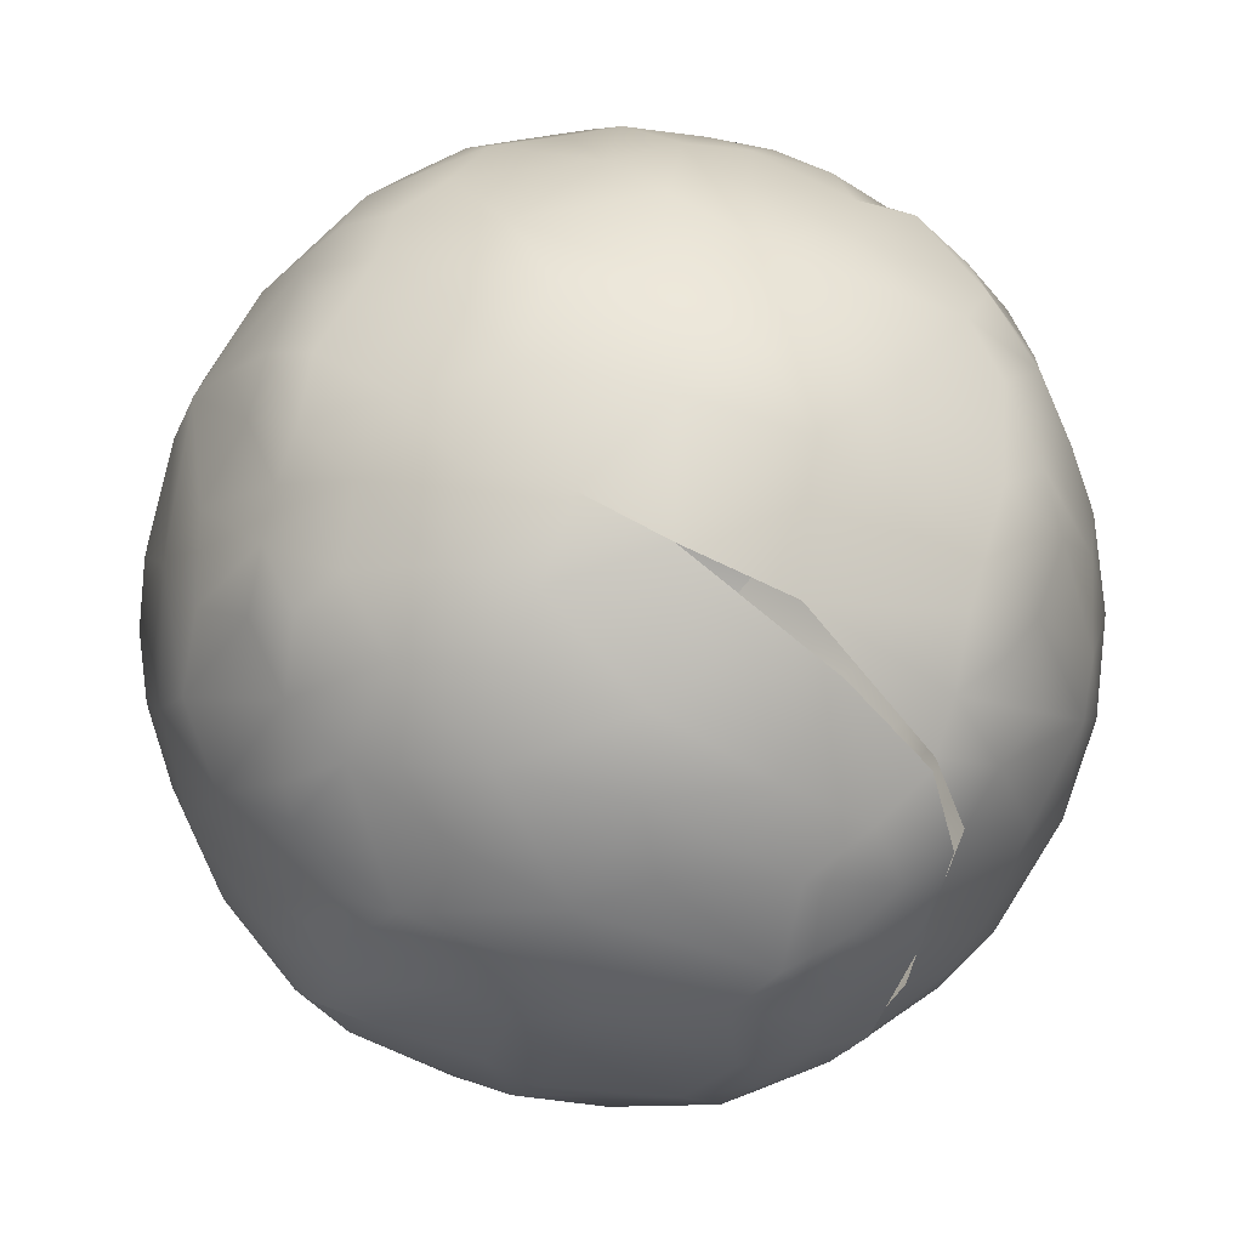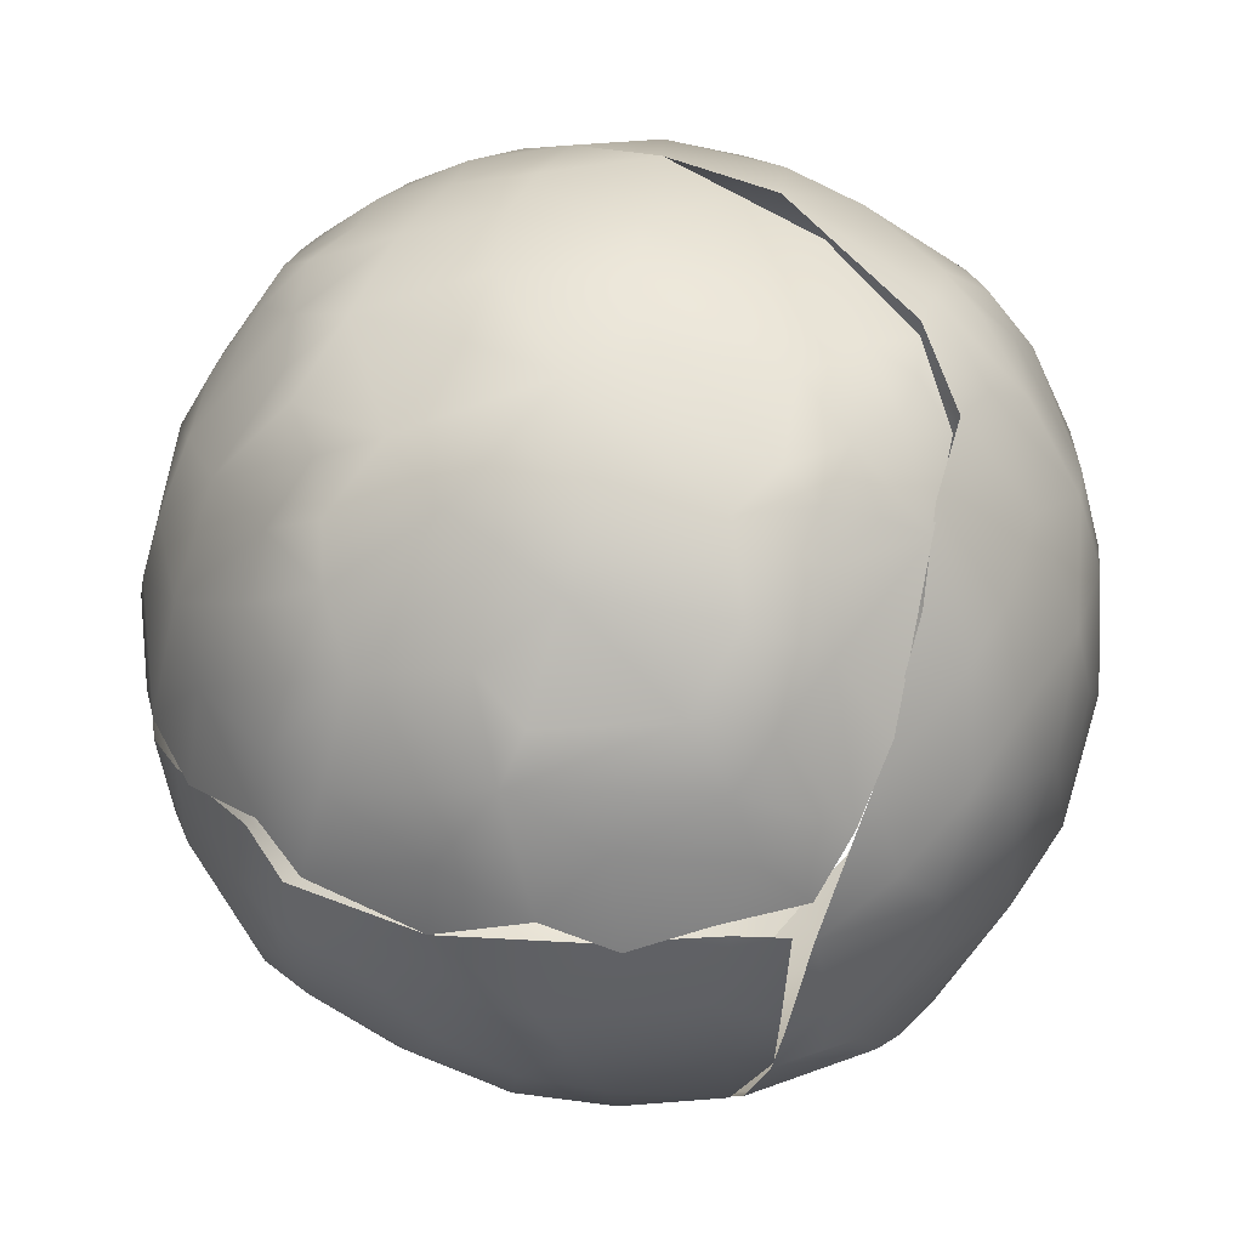
<metadata>
{"format":"obj","ext":"obj","renderer":"f3d","projection":"perspective","resolution":1024,"background":"white","views":[{"elev":-17.2,"azim":93.4,"up":"+Y"},{"elev":-75.4,"azim":94.3,"up":"+Y"}]}
</metadata>
<code>
v -0.02869 -0.02463 0.01637
v -0.05895 0.01889 0.02055
v -0.05837 0.01101 0.01755
v -0.0384 -0.03188 0.03333
v -0.03933 -0.03066 0.03134
v -0.03905 -0.02312 0.01951
v -0.05645 -0.002953 0.01895
v -0.02992 -0.01999 0.01202
v -0.03516 -0.03208 0.03131
v -0.05891 0.0009541 0.02009
v -0.03458 -0.02824 0.02343
v -0.05877 0.004696 0.01822
v -0.04689 0.002741 0.008777
v -0.05442 0.008472 0.0137
v -0.02534 -0.03132 0.02543
v -0.02894 -0.03182 0.02722
v -0.01645 -0.02543 0.01587
v -0.04567 -0.007889 0.01175
v -0.04024 -0.00128 0.005588
v -0.03062 -0.03483 0.03578
v -0.0252 -0.006829 0.003201
v -0.03027 -0.0132 0.007407
v -0.02804 0.001922 0.001155
v -0.02119 -0.03065 0.02337
v -0.05493 0.01505 0.01319
v -0.03594 -0.03406 0.04013
v -0.03729 0.009065 0.002847
v -0.0439 0.01384 0.00611
v -0.04495 -0.02988 0.04083
v -0.03729 -0.03325 0.03868
v -0.02807 -0.03613 0.04878
v -0.03698 -0.03346 0.05083
v -0.04551 -0.0283 0.05654
v -0.03814 -0.03336 0.04831
v -0.06156 0.007969 0.02349
v -0.01807 -0.01047 0.004437
v -0.05085 -0.02457 0.05432
v -0.03451 -0.03391 0.05553
v -0.05572 -0.01922 0.03571
v -0.05466 -0.02068 0.03551
v -0.04784 -0.02715 0.03472
v -0.05273 -0.0237 0.0397
v -0.005935 -0.01432 0.008411
v -0.04962 -0.02576 0.03436
v -0.05515 0.0188 0.01494
v -0.01497 -0.00129 0.001017
v -0.05799 -0.01093 0.02533
v -0.05871 -0.005863 0.0227
v -0.0605 -0.004091 0.02525
v -0.06306 -0.008198 0.03841
v -0.0651 -0.002257 0.03755
v -0.007079 -0.003614 0.002928
v -0.06114 -0.0004307 0.02318
v -0.05681 -0.01473 0.02868
v -0.02274 -0.02049 0.01117
v -0.03761 -0.01625 0.01194
v -0.05388 -0.02043 0.03098
v -0.05434 -0.01693 0.02703
v -0.05759 -0.01749 0.05155
v -0.04762 -0.01816 0.02128
v -0.06406 -0.005962 0.03976
v -0.06643 0.001368 0.04738
v -0.06511 0.0127 0.03227
v -0.04794 -0.02474 0.02996
v -0.06166 0.02317 0.02708
v -0.06462 0.02497 0.03875
v -0.01253 -0.02132 0.01227
v 0.004249 -0.02604 0.02518
v 0.01 -0.02249 0.0293
v 0.01183 -0.0251 0.04952
v -2.381e-05 -0.03193 0.03611
v 0.00515 -0.02182 0.0206
v 0.01125 -0.01789 0.023
v -0.005146 -0.03157 0.02867
v -0.0002472 -0.02992 0.02835
v -0.01287 -0.03319 0.02815
v -0.008571 -0.03546 0.03569
v 0.01352 -0.02308 0.04184
v 0.003407 -0.02911 0.03143
v 0.01839 -0.01735 0.04303
v 0.002045 -0.03215 0.04705
v 0.003988 -0.0165 0.01491
v -0.002055 -0.02344 0.01808
v -0.005311 -0.03441 0.05089
v -0.01647 -0.03706 0.04118
v 0.01696 -0.01534 0.0312
v 0.005042 -0.01111 0.01159
v 0.002841 -0.005584 0.007462
v 0.002824 -0.01832 0.01585
v 0.02278 -0.0103 0.042
v 0.008029 -0.01737 0.01859
v 0.01084 -0.01286 0.01786
v 0.02348 -0.004233 0.03319
v 0.01921 -0.006751 0.02553
v -0.02169 -0.03589 0.05766
v 0.01207 -0.01201 0.01763
v 0.01318 -0.006643 0.01581
v 0.01982 -0.01447 0.05552
v -0.01069 -0.02769 0.02007
v -0.0233 -0.03673 0.03772
v 0.02412 -0.006927 0.054
v -0.01649 -0.03588 0.05488
v 0.007312 -0.02815 0.05465
v -0.004841 -0.02504 0.01865
v -0.002299 -0.02738 0.02316
v 0.007556 -0.02421 0.0653
v -0.01118 -0.0343 0.05913
v -0.001021 -0.03238 0.05605
v 0.01472 -0.02062 0.05819
v -0.01183 -0.03065 0.06995
v 0.001933 -0.02994 0.06057
v -0.01837 -0.03567 0.03361
v 0.01658 -0.01276 0.06874
v 0.02649 -0.0005596 0.05113
v 0.0223 -0.00542 0.06426
v 0.02572 0.002044 0.05954
v -0.05332 0.02324 0.01478
v -0.002148 0.02182 0.003379
v -0.01537 0.01965 0.0003585
v -0.03232 0.04336 0.01416
v -0.003834 0.01134 0.001756
v -0.02438 0.04899 0.01805
v -0.02294 0.04135 0.01036
v -0.03327 0.04332 0.01439
v -0.03755 0.01989 0.003763
v -0.0556 0.02794 0.01965
v 0.002227 0.01612 0.00449
v -0.05135 0.02898 0.01503
v -0.01604 0.04021 0.009461
v -0.02626 0.02243 0.001509
v -0.00622 0.04446 0.01421
v -0.0003609 0.02878 0.006175
v -0.05929 0.03302 0.03106
v -0.03499 0.02833 0.00542
v -0.005915 0.03746 0.00867
v -0.01604 0.04021 0.009461
v -0.01497 0.009226 -0.0002935
v -0.0168 0.02856 0.002777
v -0.00495 0.03211 0.006293
v -0.05428 0.03571 0.02478
v -0.005788 0.002166 0.001955
v -0.0592 0.03269 0.0307
v -0.05092 0.03468 0.0184
v -0.02244 0.03376 0.005374
v -0.0007546 0.04015 0.01259
v 0.002003 0.03592 0.01096
v -0.02605 0.01547 9.825e-05
v -0.04514 0.03779 0.01572
v -0.04597 0.04021 0.01898
v -0.0008663 0.04536 0.01743
v -0.005475 0.04838 0.02
v -0.05199 0.03796 0.02336
v -0.0449 0.04219 0.0193
v -0.04861 0.04258 0.02375
v -0.041 0.04706 0.0224
v -0.04988 0.02358 0.01133
v 0.005188 0.04443 0.02342
v -0.05343 0.04036 0.02966
v -0.04449 0.04765 0.02593
v -0.02443 0.05408 0.02664
v -0.04919 0.04562 0.03234
v -0.009812 0.05194 0.02397
v -0.03236 0.03607 0.008685
v -0.03766 0.053 0.031
v -0.0428 0.03271 0.01096
v -0.0192 0.05633 0.0331
v -0.04359 0.05068 0.03123
v 0.001348 0.04898 0.02536
v -0.006568 0.05496 0.03258
v -0.001937 0.05317 0.031
v 0.01227 0.01311 0.01077
v 0.02009 0.00849 0.02083
v 0.012 0.0376 0.02305
v 0.02685 0.01691 0.03938
v 0.02676 0.003306 0.03967
v 0.02358 0.01381 0.02776
v 0.01452 0.0005183 0.0143
v 0.007575 0.002085 0.007867
v 0.02411 0.02164 0.03152
v 0.01362 0.04223 0.03306
v 0.01779 0.02161 0.01942
v 0.008522 0.03079 0.01337
v 0.01538 0.03104 0.02137
v 0.02791 0.007716 0.04806
v 0.01076 -0.00292 0.01136
v 0.02078 0.02422 0.02585
v 0.007004 0.01628 0.006776
v 0.004931 0.01024 0.005142
v 0.01101 0.007273 0.00939
v 0.00805 0.0246 0.01021
v 0.01925 0.03363 0.0314
v 0.02374 0.02934 0.04059
v 0.02676 0.003306 0.03967
v 0.02298 -0.000875 0.02901
v 0.02684 0.01091 0.05819
v 0.005234 0.0223 0.006809
v 0.00381 0.05049 0.03334
v 0.007661 0.04954 0.03945
v 0.01791 0.03978 0.04053
v 0.0266 0.02016 0.05332
v 0.02489 0.02825 0.05014
v 0.01975 0.03661 0.05496
v 0.01397 0.04496 0.0464
v -0.001357 0.05446 0.03731
v -0.03946 -0.02333 0.07474
v -0.0502 -0.02019 0.06625
v -0.0439 -0.02666 0.06365
v -0.05446 0.01612 0.07927
v -0.06252 0.007071 0.06711
v -0.06504 0.01776 0.05968
v -0.06598 0.006877 0.0568
v -0.0444 -0.01822 0.07637
v -0.0528 0.006489 0.08147
v -0.03637 -0.02995 0.06545
v -0.06348 -0.007496 0.05066
v -0.04873 0.01311 0.08538
v -0.06048 0.01602 0.07091
v -0.03862 -0.0188 0.08021
v -0.05477 -0.01161 0.06946
v -0.06729 0.01071 0.05009
v -0.06674 0.01835 0.04318
v -0.04891 -0.009358 0.07926
v -0.06078 -0.008723 0.0607
v -0.06431 -0.001911 0.05781
v -0.04301 -0.01455 0.08074
v -0.04986 0.0002059 0.08279
v -0.04719 -0.003972 0.08384
v -0.04386 0.002706 0.08758
v -0.06453 0.02657 0.04998
v -0.03486 -0.003213 0.09009
v -0.04272 -0.007997 0.08463
v -0.04578 0.007322 0.08643
v -0.03476 -0.01538 0.0841
v -0.03312 0.001522 0.09174
v -0.06643 0.001368 0.04738
v -0.03979 0.01193 0.08999
v -0.05519 -0.01831 0.05931
v -0.06133 0.03135 0.05789
v -0.04446 0.01742 0.08711
v -0.06003 0.026 0.06703
v -0.06699 0.01664 0.04468
v -0.03011 0.01321 0.09298
v -0.05768 -0.002918 0.07161
v -0.04933 0.02075 0.08379
v -0.05628 0.02846 0.07176
v -0.06729 0.01071 0.05009
v -0.04862 0.02456 0.08283
v -0.04802 0.02957 0.08103
v -0.04844 0.03222 0.0793
v -0.06462 0.02497 0.03875
v -0.04004 0.02255 0.08876
v -0.0427 0.02927 0.08536
v -0.03262 0.03187 0.08748
v -0.02625 0.0238 0.09218
v -0.03637 -0.02995 0.06545
v -0.009116 0.0001449 0.09199
v 0.004622 -0.003263 0.08571
v -0.02912 -0.03278 0.06422
v -0.0006015 -0.02142 0.07719
v -0.008976 -0.01168 0.08735
v -0.01556 -0.01769 0.08507
v -0.007068 -0.02179 0.0799
v 0.002455 -0.01173 0.08262
v -0.02096 0.0109 0.09423
v -0.02663 -0.02317 0.08039
v -0.02135 0.00435 0.09362
v -0.02271 -0.02947 0.07358
v -0.02604 -0.01354 0.08763
v -0.02176 -0.005054 0.09171
v 0.009629 -0.01634 0.0743
v -0.03163 -0.02566 0.07662
v 0.01217 -0.0134 0.07488
v 0.01614 -0.00701 0.07436
v -0.004604 -0.02847 0.07172
v 0.0008856 -0.02581 0.07152
v -0.002862 -0.002288 0.08941
v 0.005693 -0.022 0.07217
v -0.02428 -0.003182 0.09218
v 0.01587 0.0007549 0.07796
v -0.01287 0.008624 0.09384
v -0.01298 -0.02823 0.07572
v 0.009588 0.003638 0.08382
v -0.01976 -0.02584 0.0785
v 0.01997 -0.0001948 0.0731
v 0.01859 0.006699 0.07642
v -0.01723 0.02029 0.0934
v -0.01683 0.01866 0.0937
v 0.003495 0.009942 0.0883
v -0.03282 -0.02312 0.07861
v -0.01026 0.01535 0.09308
v 0.009764 0.0132 0.08384
v -0.02509 -0.0107 0.08911
v -0.01553 0.02733 0.09144
v -0.02755 -0.02188 0.08159
v -0.004169 0.02528 0.08941
v 0.02253 0.002715 0.06853
v -0.03837 0.04187 0.07859
v -0.04189 0.05434 0.0484
v -0.04657 0.04947 0.05659
v -0.03633 0.05636 0.0454
v -0.04384 0.05259 0.04196
v -0.04337 0.04324 0.07374
v -0.03414 0.05682 0.05207
v -0.04219 0.03789 0.08073
v -0.05419 0.04366 0.05116
v -0.05568 0.04029 0.05799
v -0.03594 0.05591 0.03952
v -0.02173 0.05861 0.04774
v -0.02455 0.04038 0.08377
v -0.05878 0.03716 0.03939
v -0.04214 0.04895 0.06673
v -0.04051 0.05222 0.06219
v -0.02227 0.0576 0.05759
v -0.04093 0.0545 0.05513
v -0.03506 0.05462 0.06148
v -0.06154 0.0337 0.0482
v -0.03933 0.04766 0.07243
v -0.03214 0.05129 0.06928
v -0.02475 0.05484 0.06514
v -0.0115 0.0577 0.05442
v -0.04963 0.04761 0.04052
v -0.04912 0.03747 0.07383
v -0.01562 0.05631 0.06151
v -0.001664 0.05479 0.05633
v -0.01544 0.05072 0.07296
v -0.02617 0.04616 0.07824
v -0.02609 0.05732 0.0379
v -0.05541 0.03639 0.06558
v -0.01164 0.04189 0.08198
v -0.01119 0.05752 0.04081
v -0.002057 0.05596 0.04901
v -0.02044 0.03439 0.088
v -0.004235 0.05655 0.04301
v 0.01743 0.0342 0.06703
v 0.01413 0.02654 0.07726
v 0.01961 0.02423 0.0722
v 0.0001 0.02787 0.08686
v 0.01315 0.04062 0.06596
v 0.002306 0.05221 0.0607
v 0.01522 0.01961 0.07876
v 0.01165 0.03546 0.07491
v 0.01931 0.01181 0.07528
v 0.001018 0.05002 0.06659
v 0.01596 0.03084 0.07258
v 0.006904 0.04517 0.06976
v 0.007771 0.04171 0.07192
v -0.006573 0.03284 0.08692
v 0.02019 0.01715 0.07328
v 0.007029 0.05008 0.05786
v -0.007827 0.04884 0.07374
v 0.02437 0.01829 0.06444
v -0.007679 0.0536 0.06539
v 0.02368 0.01073 0.06753
v 0.007589 0.04725 0.06417
v 0.01128 0.04469 0.06133
v 0.007387 0.02732 0.08214
v -0.001375 0.03911 0.0809
v 0.003578 0.05348 0.04554
v 0.005736 0.05158 0.05067
v 0.02321 0.02787 0.05963
f 7 10 12
f 12 14 13
f 13 18 7
f 6 1 11
f 15 11 1
f 20 9 16
f 7 12 13
f 15 1 17
f 11 5 6
f 19 21 22
f 27 23 19
f 14 28 13
f 20 31 26
f 21 19 23
f 32 29 30
f 3 14 12
f 13 19 18
f 33 29 32
f 35 12 10
f 35 3 12
f 34 26 31
f 28 27 13
f 25 14 3
f 13 27 19
f 40 41 42
f 45 25 3
f 46 36 21
f 49 48 47
f 21 36 22
f 47 50 51
f 47 51 49
f 43 36 52
f 51 53 49
f 46 52 36
f 42 41 29
f 22 8 56
f 35 10 53
f 46 21 23
f 39 58 57
f 37 59 42
f 60 18 56
f 39 54 58
f 56 8 6
f 8 1 6
f 37 42 29
f 62 51 50
f 37 29 33
f 39 50 54
f 61 40 42
f 60 56 6
f 18 22 56
f 18 19 22
f 47 18 58
f 3 35 2
f 54 47 58
f 47 48 18
f 35 53 63
f 60 6 64
f 55 1 8
f 48 7 18
f 64 6 5
f 1 55 17
f 2 35 63
f 65 2 63
f 66 65 63
f 44 39 64
f 29 41 4
f 55 8 22
f 58 60 57
f 67 17 55
f 58 18 60
f 60 64 57
f 55 22 36
f 36 67 55
f 57 64 39
f 7 48 49
f 49 53 7
f 15 5 11
f 10 7 53
f 4 30 29
f 26 9 20
f 54 50 47
f 44 64 5
f 78 80 70
f 67 36 43
f 81 77 71
f 84 85 77
f 69 86 80
f 78 69 80
f 90 80 86
f 82 83 43
f 76 74 77
f 71 74 75
f 89 92 91
f 93 86 94
f 90 86 93
f 91 72 89
f 84 77 81
f 69 72 73
f 72 91 73
f 91 92 73
f 87 43 52
f 96 82 87
f 87 82 43
f 96 87 97
f 88 87 52
f 38 34 31
f 88 97 87
f 98 80 90
f 95 100 85
f 95 85 102
f 102 85 84
f 108 107 84
f 83 17 67
f 106 103 70
f 109 106 70
f 109 70 98
f 98 70 80
f 17 83 99
f 67 43 83
f 69 73 86
f 92 94 73
f 111 103 106
f 108 111 110
f 73 94 86
f 17 99 15
f 103 111 108
f 76 24 104
f 104 74 76
f 104 105 74
f 100 16 112
f 100 20 16
f 68 105 104
f 106 109 113
f 72 68 104
f 113 109 98
f 104 89 72
f 112 85 100
f 98 90 101
f 77 85 112
f 76 16 24
f 112 16 76
f 75 74 105
f 77 112 76
f 101 90 114
f 75 105 68
f 20 100 31
f 78 70 79
f 75 68 79
f 71 75 79
f 95 31 100
f 78 79 69
f 115 98 101
f 79 68 69
f 70 71 79
f 81 71 70
f 72 69 68
f 116 115 101
f 31 95 38
f 102 84 107
f 81 108 84
f 107 95 102
f 71 77 74
f 108 81 103
f 103 81 70
f 122 123 124
f 118 121 119
f 27 28 125
f 126 45 2
f 121 118 127
f 126 2 65
f 129 123 131
f 118 119 132
f 133 126 65
f 131 123 122
f 133 65 66
f 126 133 140
f 46 141 52
f 141 46 137
f 119 138 139
f 119 139 132
f 126 128 117
f 138 135 139
f 121 141 137
f 126 143 128
f 140 143 126
f 131 135 129
f 138 144 135
f 147 23 27
f 149 148 143
f 145 135 131
f 23 147 137
f 152 154 153
f 131 122 151
f 139 135 145
f 145 146 139
f 14 25 28
f 131 150 145
f 151 150 131
f 25 45 156
f 140 149 143
f 157 150 151
f 158 152 142
f 147 27 125
f 154 152 158
f 28 25 156
f 156 125 28
f 125 130 147
f 154 155 153
f 159 155 154
f 156 134 125
f 23 137 46
f 45 117 156
f 2 45 3
f 162 122 160
f 155 164 122
f 126 117 45
f 163 144 134
f 119 121 137
f 122 164 160
f 128 165 156
f 147 130 137
f 119 137 130
f 117 128 156
f 153 155 124
f 165 134 156
f 124 155 122
f 162 160 166
f 162 151 122
f 130 125 134
f 165 163 134
f 155 159 164
f 144 130 134
f 143 165 128
f 120 136 163
f 138 119 130
f 162 168 151
f 148 165 143
f 144 138 130
f 136 135 144
f 144 163 136
f 169 162 166
f 163 165 148
f 162 169 170
f 148 120 163
f 149 120 148
f 174 175 176
f 171 172 177
f 178 88 52
f 174 176 179
f 157 180 173
f 178 52 141
f 181 182 183
f 184 175 174
f 183 186 181
f 178 185 88
f 182 173 183
f 178 141 188
f 188 189 178
f 141 121 188
f 172 171 181
f 181 171 190
f 176 172 181
f 114 193 184
f 179 186 191
f 191 186 183
f 96 97 194
f 185 97 88
f 191 183 173
f 180 191 173
f 116 101 114
f 97 185 177
f 114 184 116
f 184 195 116
f 132 190 196
f 190 132 182
f 185 178 177
f 157 168 197
f 146 132 139
f 197 180 157
f 132 146 182
f 189 177 178
f 198 180 197
f 191 192 179
f 177 189 171
f 190 182 181
f 191 199 192
f 200 184 174
f 200 174 201
f 177 194 97
f 179 192 174
f 201 174 192
f 177 172 194
f 176 181 186
f 180 199 191
f 195 184 200
f 187 121 127
f 193 93 94
f 198 199 180
f 203 199 198
f 171 189 188
f 187 188 121
f 171 188 187
f 151 168 157
f 127 118 196
f 176 175 194
f 162 170 168
f 168 170 197
f 127 196 187
f 90 93 193
f 204 197 170
f 114 90 193
f 118 132 196
f 170 169 204
f 196 190 187
f 171 187 190
f 146 145 150
f 198 197 204
f 173 182 146
f 150 173 146
f 172 176 194
f 150 157 173
f 199 202 192
f 201 192 202
f 186 179 176
f 205 206 207
f 61 42 59
f 209 210 211
f 206 205 212
f 205 207 214
f 61 59 215
f 212 205 218
f 217 210 209
f 215 59 223
f 212 222 219
f 208 213 216
f 210 220 211
f 222 212 225
f 210 221 220
f 224 215 223
f 225 212 218
f 228 227 230
f 230 227 231
f 225 231 222
f 228 226 227
f 210 229 221
f 228 230 234
f 213 226 232
f 216 213 232
f 215 235 61
f 226 228 232
f 229 210 238
f 232 236 216
f 51 63 53
f 216 236 239
f 37 237 59
f 228 236 232
f 238 210 240
f 37 207 237
f 234 242 228
f 209 223 243
f 236 228 242
f 235 215 224
f 208 244 217
f 219 223 237
f 245 217 244
f 245 240 217
f 237 207 206
f 211 235 224
f 241 51 62
f 226 243 222
f 246 241 62
f 227 222 231
f 211 220 235
f 59 237 223
f 244 208 216
f 226 222 227
f 37 33 207
f 241 66 63
f 216 239 244
f 247 245 244
f 231 225 233
f 247 248 245
f 245 248 249
f 219 237 206
f 51 241 63
f 240 210 217
f 229 250 221
f 243 223 219
f 252 248 247
f 244 251 247
f 244 239 251
f 213 209 243
f 251 239 236
f 224 223 209
f 242 251 236
f 211 224 209
f 247 251 252
f 243 219 222
f 226 213 243
f 252 251 253
f 253 251 254
f 209 213 208
f 219 206 212
f 208 217 209
f 207 33 214
f 214 33 32
f 258 38 95
f 260 261 262
f 263 260 259
f 242 234 264
f 258 95 267
f 268 265 261
f 261 269 268
f 260 269 261
f 256 269 260
f 258 271 255
f 257 263 273
f 256 266 269
f 263 272 273
f 275 111 106
f 258 267 271
f 276 256 260
f 275 274 111
f 107 110 95
f 267 95 110
f 275 106 277
f 263 276 260
f 259 274 275
f 257 276 263
f 110 107 108
f 262 274 259
f 260 262 259
f 274 110 111
f 280 266 256
f 257 279 282
f 110 283 267
f 281 283 110
f 257 273 279
f 284 285 279
f 274 281 110
f 279 285 282
f 270 106 113
f 270 277 106
f 282 288 257
f 262 281 274
f 205 214 289
f 280 256 288
f 288 290 280
f 289 218 205
f 270 113 272
f 272 113 273
f 259 275 277
f 271 267 265
f 283 265 267
f 282 285 291
f 286 266 280
f 280 290 286
f 231 233 230
f 270 263 277
f 263 259 277
f 233 292 230
f 218 289 233
f 290 293 286
f 293 290 295
f 263 270 272
f 233 289 294
f 233 225 218
f 292 233 294
f 115 113 98
f 242 254 251
f 292 278 230
f 296 115 116
f 242 264 287
f 254 242 287
f 115 296 284
f 265 283 261
f 273 113 115
f 234 230 278
f 284 273 115
f 261 283 281
f 273 284 279
f 276 257 288
f 288 256 276
f 234 278 264
f 262 261 281
f 288 282 291
f 38 258 255
f 303 300 298
f 308 307 300
f 308 300 303
f 297 304 309
f 299 305 306
f 311 299 306
f 313 308 303
f 310 142 250
f 299 311 312
f 305 299 298
f 298 314 303
f 310 158 142
f 229 316 250
f 303 314 315
f 299 314 298
f 317 318 311
f 312 314 299
f 316 310 250
f 312 315 314
f 167 164 159
f 318 312 311
f 303 315 313
f 312 318 315
f 161 154 158
f 154 161 159
f 313 320 308
f 301 167 321
f 311 302 317
f 159 161 167
f 307 164 167
f 307 167 301
f 317 302 297
f 320 313 323
f 158 310 161
f 298 300 301
f 310 321 161
f 319 313 315
f 305 321 310
f 319 323 313
f 317 297 326
f 307 327 164
f 321 167 161
f 327 166 160
f 164 327 160
f 297 309 326
f 240 245 328
f 238 316 229
f 316 305 310
f 326 318 317
f 316 238 305
f 306 328 311
f 308 327 307
f 326 325 318
f 322 328 245
f 328 238 240
f 306 238 328
f 308 166 327
f 322 311 328
f 166 308 330
f 305 238 306
f 302 311 322
f 245 249 322
f 330 308 320
f 331 330 320
f 332 309 253
f 304 253 309
f 166 330 169
f 315 318 319
f 249 248 252
f 330 204 169
f 304 322 249
f 304 249 252
f 304 252 253
f 333 330 331
f 325 323 319
f 298 301 305
f 300 307 301
f 325 319 318
f 321 305 301
f 322 304 302
f 304 297 302
f 335 336 344
f 295 337 347
f 338 346 334
f 325 329 350
f 352 350 343
f 351 353 195
f 329 326 309
f 352 324 323
f 320 323 324
f 348 353 351
f 344 336 334
f 342 353 348
f 344 334 341
f 352 339 324
f 352 343 339
f 116 353 296
f 116 195 353
f 341 335 344
f 329 309 332
f 326 329 325
f 341 356 335
f 345 346 338
f 338 355 345
f 285 284 296
f 345 355 354
f 285 296 353
f 334 346 341
f 285 353 342
f 351 195 200
f 349 354 355
f 360 351 200
f 345 354 343
f 324 359 331
f 357 347 337
f 337 356 341
f 341 357 337
f 360 200 201
f 198 358 203
f 345 357 346
f 336 351 360
f 359 203 358
f 354 339 343
f 329 357 350
f 336 348 351
f 360 201 202
f 350 357 345
f 203 202 199
f 341 346 357
f 334 360 202
f 202 203 355
f 334 336 360
f 202 355 338
f 202 338 334
f 329 347 357
f 285 342 291
f 253 254 332
f 332 254 293
f 349 359 324
f 349 203 359
f 293 254 287
f 342 340 291
f 203 349 355
f 332 347 329
f 358 198 204
f 333 358 204
f 347 332 293
f 204 330 333
f 342 348 340
f 290 288 295
f 337 295 288
f 291 337 288
f 335 340 348
f 335 348 336
f 291 340 337
f 337 340 356
f 331 358 333
f 359 358 331
f 320 324 331
f 352 323 325
f 325 350 352
f 335 356 340
f 347 293 295
f 324 339 349
f 343 350 345
f 339 354 349

</code>
